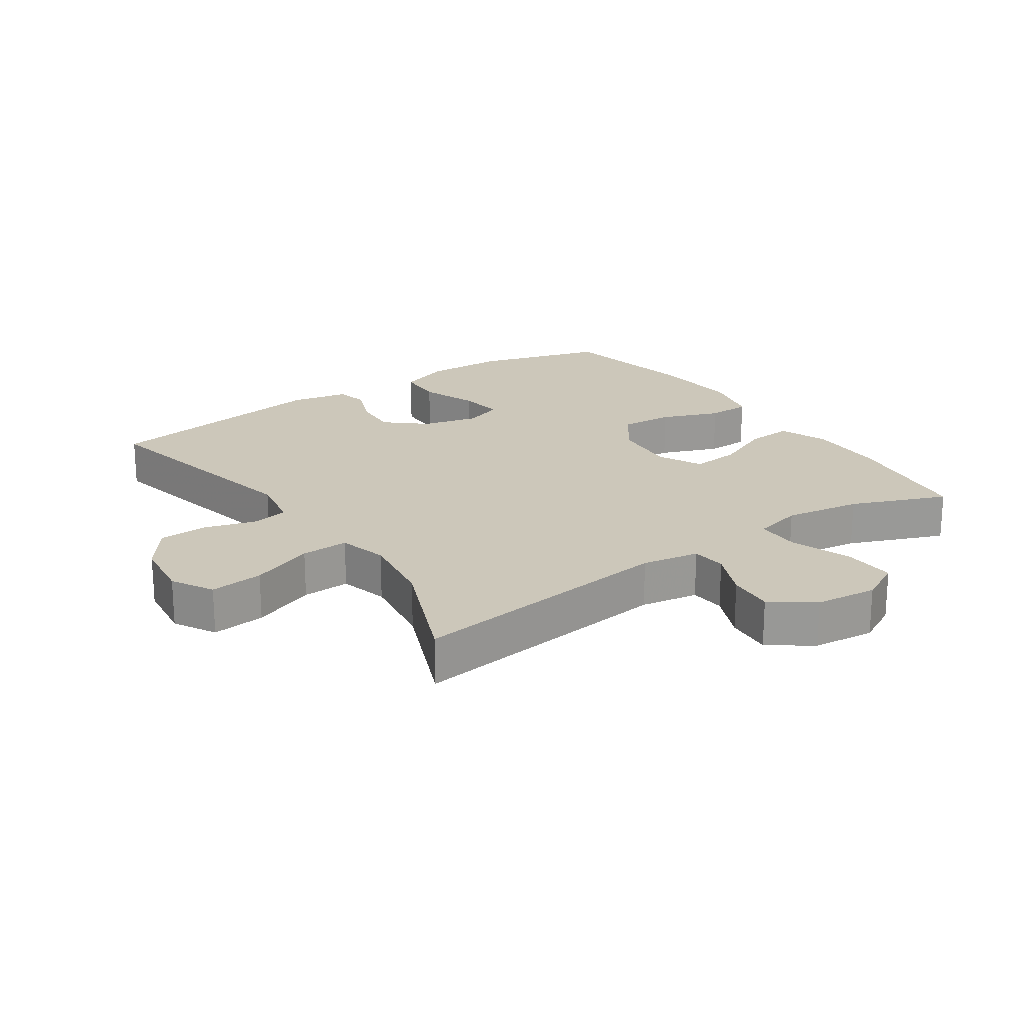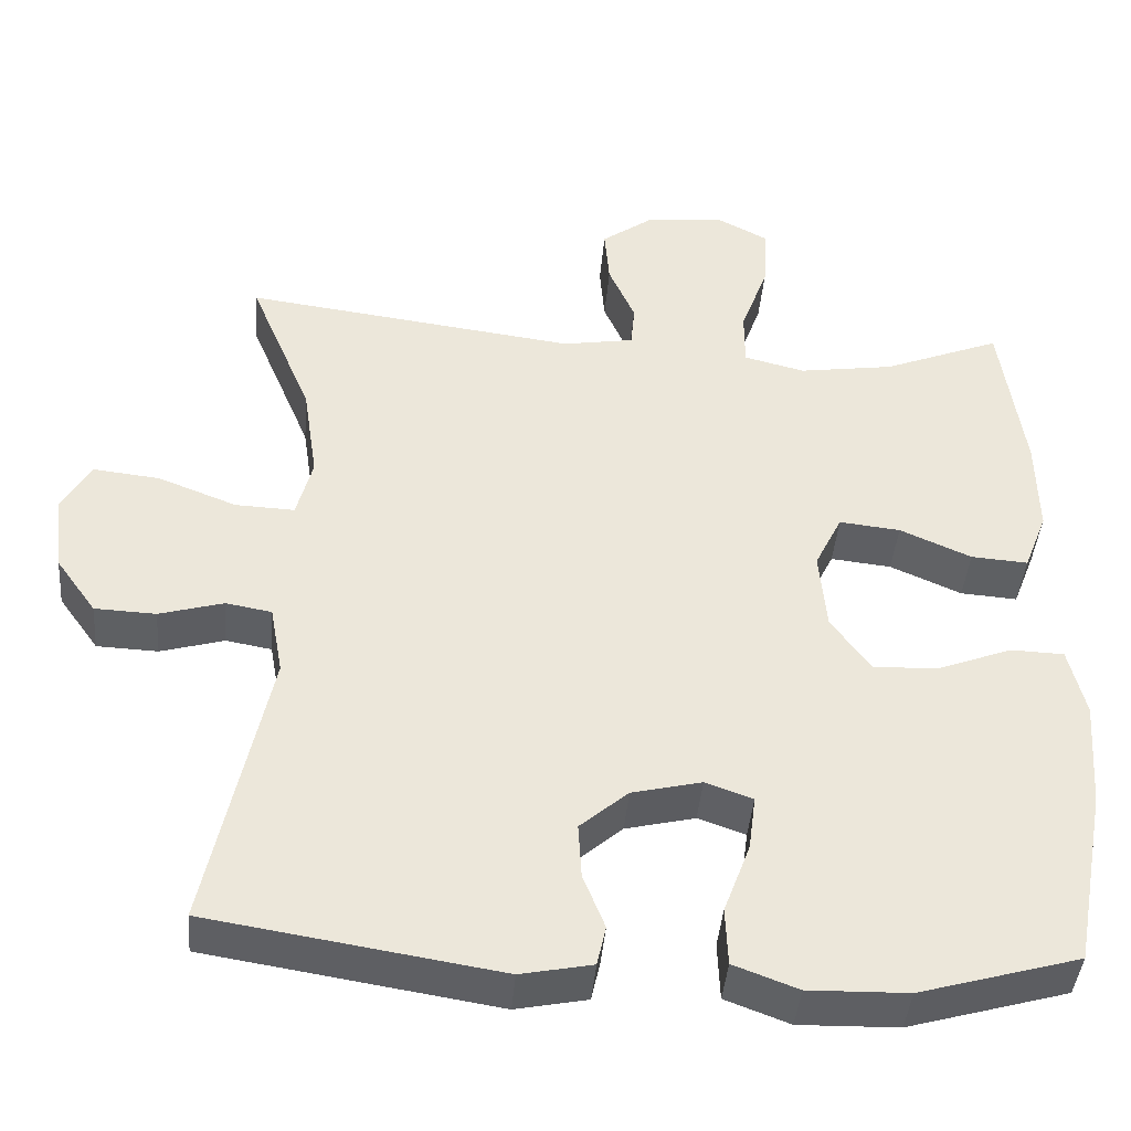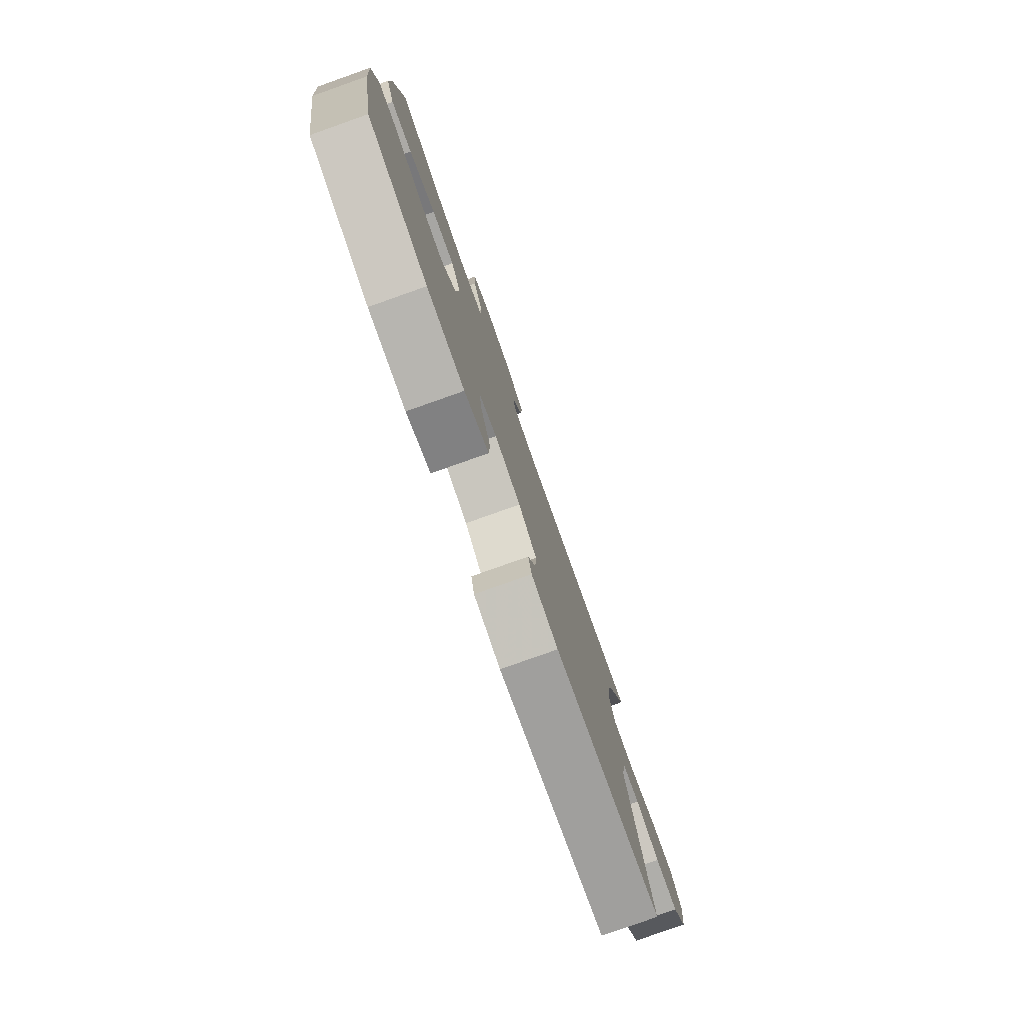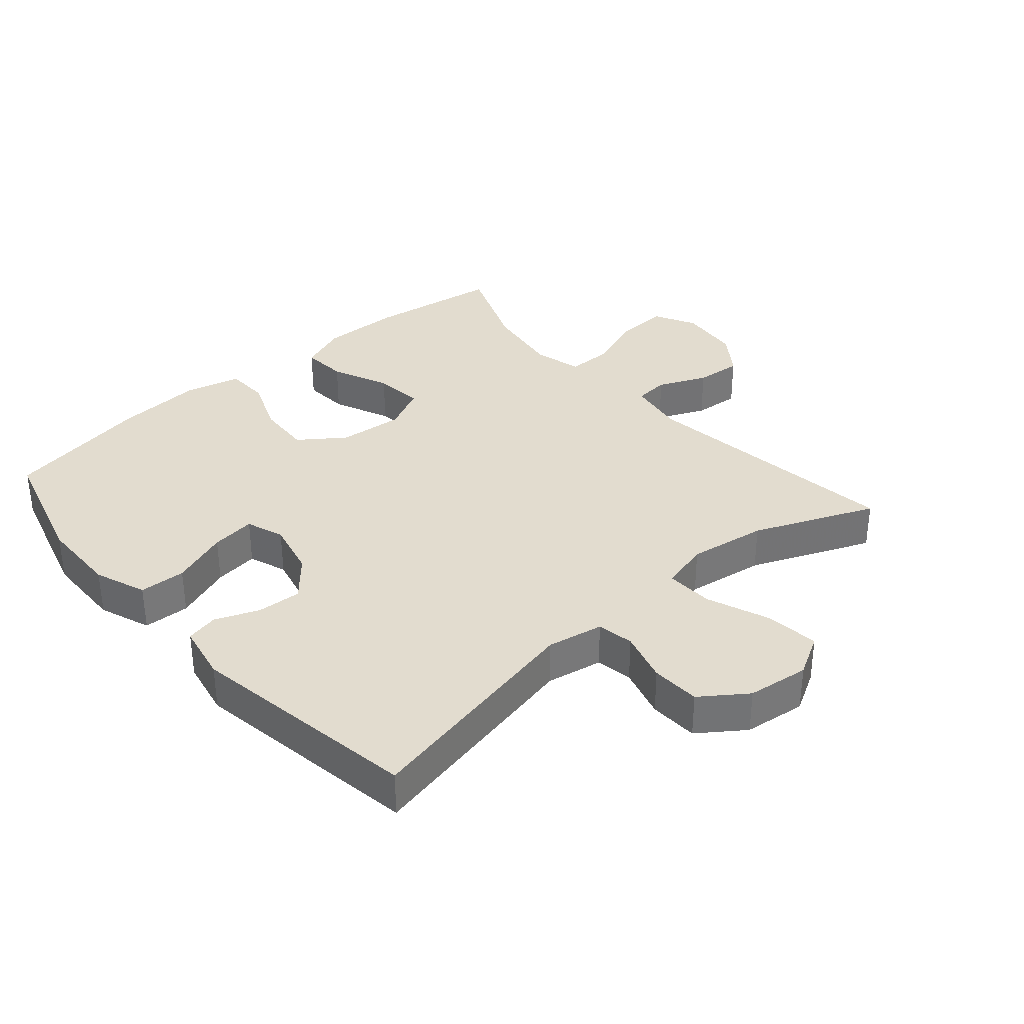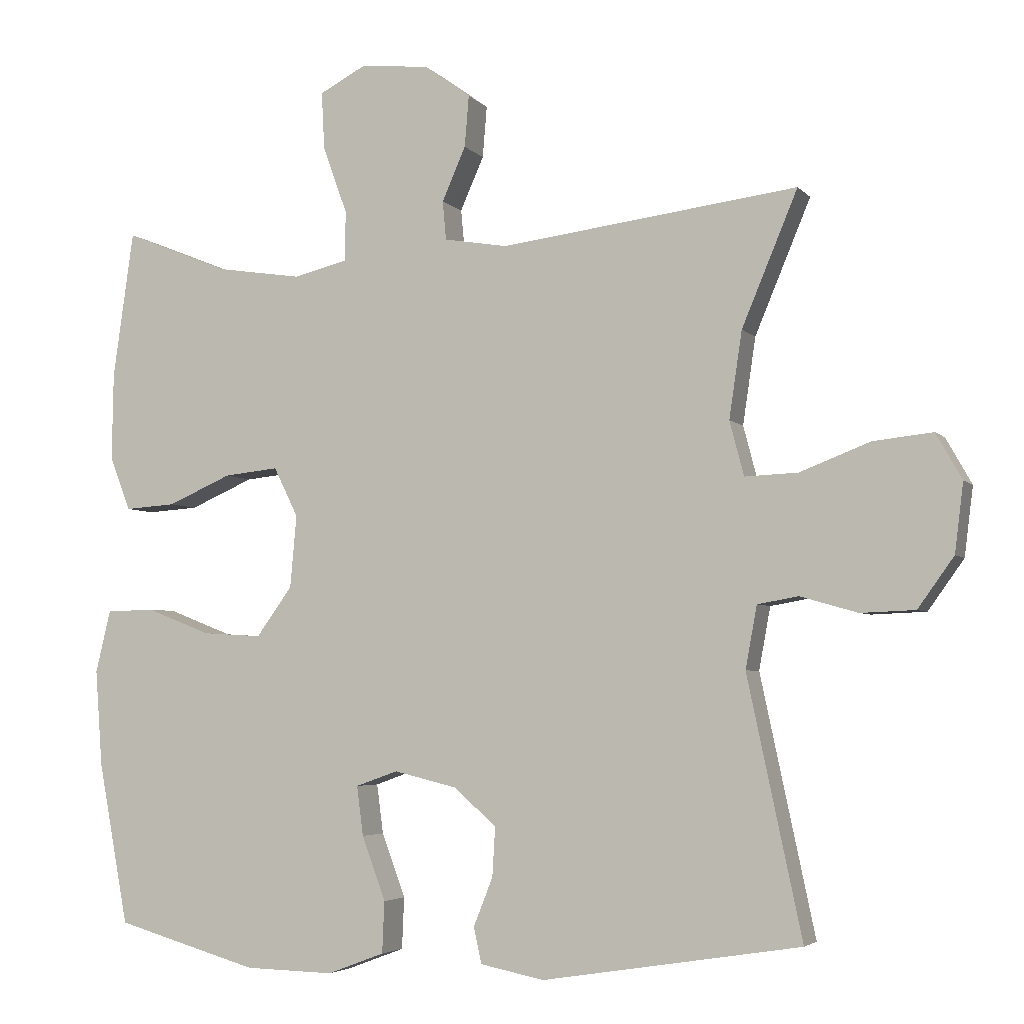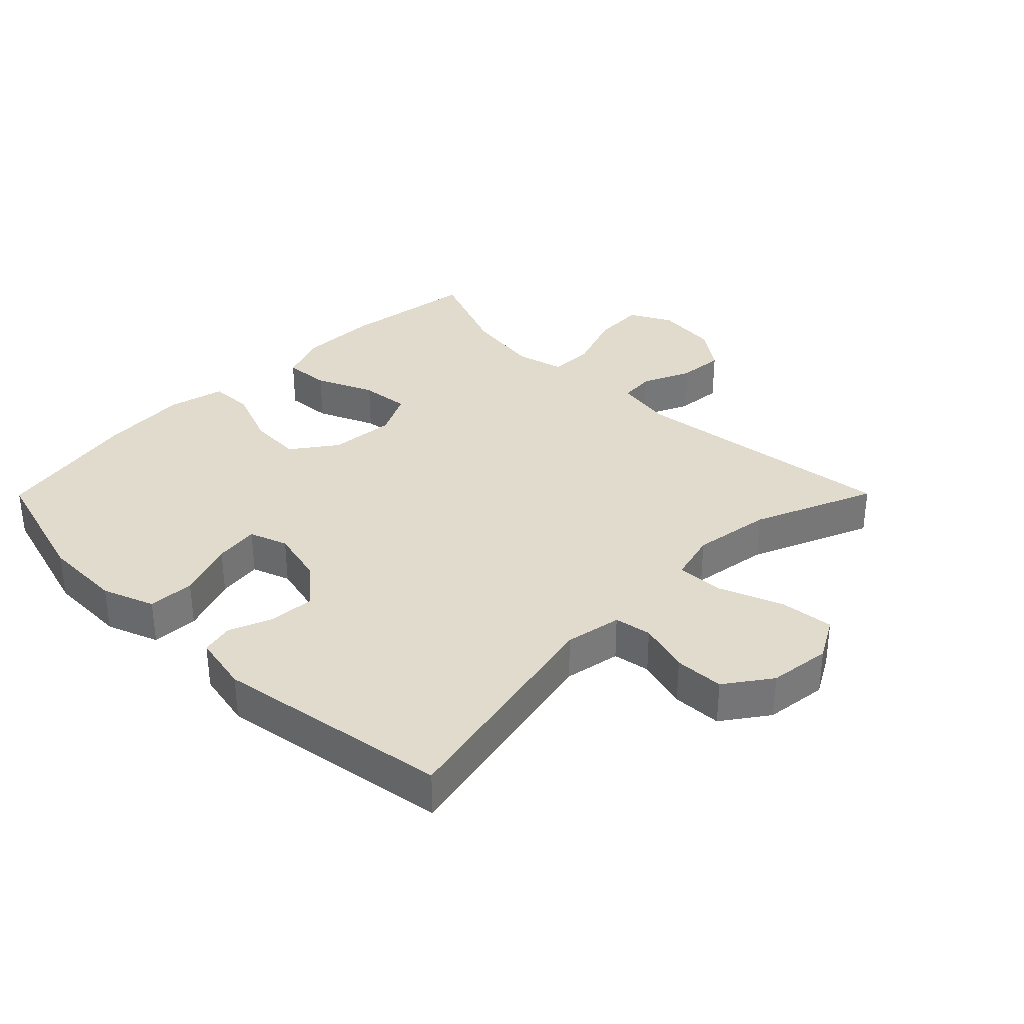
<metadata>
{"format":"obj","ext":"obj","renderer":"f3d","projection":"perspective","resolution":1024,"background":"white","views":[{"elev":21.3,"azim":-34.3,"up":"+Y"},{"elev":-42.0,"azim":-4.8,"up":"+Z"},{"elev":-79.6,"azim":109.5,"up":"+Z"},{"elev":34.6,"azim":-131.0,"up":"+Y"},{"elev":-4.2,"azim":-159.5,"up":"+Z"},{"elev":33.9,"azim":-135.2,"up":"+Y"}]}
</metadata>
<code>
v 0.5 0.07 0.5
v 0.529 0.07 0.294
v 0.531 0.07 0.172
v 0.502 0.07 0.097
v 0.431 0.07 0.102
v 0.342 0.07 0.141
v 0.266 0.07 0.149
v 0.232 0.07 0.08
v 0.241 0.07 -0.021
v 0.291 0.07 -0.09
v 0.374 0.07 -0.085
v 0.464 0.07 -0.05
v 0.531 0.07 -0.052
v 0.552 0.07 -0.139
v 0.542 0.07 -0.274
v 0.5 0.07 -0.5
v 0.301 0.07 -0.557
v 0.177 0.07 -0.56
v 0.097 0.07 -0.53
v 0.094 0.07 -0.458
v 0.127 0.07 -0.369
v 0.136 0.07 -0.3
v 0.077 0.07 -0.279
v -0.01 0.07 -0.3
v -0.07 0.07 -0.352
v -0.066 0.07 -0.421
v -0.039 0.07 -0.489
v -0.05 0.07 -0.539
v -0.139 0.07 -0.557
v -0.5 0.07 -0.5
v -0.424 0.07 -0.141
v -0.44 0.07 -0.054
v -0.497 0.07 -0.044
v -0.577 0.07 -0.067
v -0.653 0.07 -0.064
v -0.703 0.07 0.006
v -0.715 0.07 0.102
v -0.679 0.07 0.166
v -0.596 0.07 0.157
v -0.498 0.07 0.119
v -0.424 0.07 0.116
v -0.404 0.07 0.192
v -0.422 0.07 0.313
v -0.5 0.07 0.5
v -0.085 0.07 0.447
v 0.004 0.07 0.462
v 0.009 0.07 0.516
v -0.024 0.07 0.591
v -0.03 0.07 0.663
v 0.035 0.07 0.71
v 0.131 0.07 0.72
v 0.196 0.07 0.686
v 0.192 0.07 0.606
v 0.158 0.07 0.512
v 0.158 0.07 0.442
v 0.234 0.07 0.423
v 0.353 0.07 0.441
v 0.5 0 0.5
v 0.529 0 0.294
v 0.531 0 0.172
v 0.502 0 0.097
v 0.431 0 0.102
v 0.342 0 0.141
v 0.266 0 0.149
v 0.232 0 0.08
v 0.241 0 -0.021
v 0.291 0 -0.09
v 0.374 0 -0.085
v 0.464 0 -0.05
v 0.531 0 -0.052
v 0.552 0 -0.139
v 0.542 0 -0.274
v 0.5 0 -0.5
v 0.301 0 -0.557
v 0.177 0 -0.56
v 0.097 0 -0.53
v 0.094 0 -0.458
v 0.127 0 -0.369
v 0.136 0 -0.3
v 0.077 0 -0.279
v -0.01 0 -0.3
v -0.07 0 -0.352
v -0.066 0 -0.421
v -0.039 0 -0.489
v -0.05 0 -0.539
v -0.139 0 -0.557
v -0.5 0 -0.5
v -0.424 0 -0.141
v -0.44 0 -0.054
v -0.497 0 -0.044
v -0.577 0 -0.067
v -0.653 0 -0.064
v -0.703 0 0.006
v -0.715 0 0.102
v -0.679 0 0.166
v -0.596 0 0.157
v -0.498 0 0.119
v -0.424 0 0.116
v -0.404 0 0.192
v -0.422 0 0.313
v -0.5 0 0.5
v -0.085 0 0.447
v 0.004 0 0.462
v 0.009 0 0.516
v -0.024 0 0.591
v -0.03 0 0.663
v 0.035 0 0.71
v 0.131 0 0.72
v 0.196 0 0.686
v 0.192 0 0.606
v 0.158 0 0.512
v 0.158 0 0.442
v 0.234 0 0.423
v 0.353 0 0.441
f 52 53 54
f 51 52 54
f 50 51 54
f 49 50 54
f 48 49 54
f 47 48 54
f 46 47 54 55
f 45 46 55 56
f 43 44 45
f 42 43 45 56
f 38 39 40
f 37 38 40
f 36 37 40
f 35 36 40
f 34 35 40
f 33 34 40
f 32 33 40 41
f 42 56 57
f 41 42 57
f 32 41 57
f 31 32 57
f 29 30 31
f 28 29 31
f 27 28 31
f 26 27 31
f 19 20 21
f 18 19 21
f 17 18 21
f 16 17 21
f 15 16 21
f 14 15 21
f 13 14 21
f 12 13 21
f 11 12 21
f 10 11 21 22
f 9 10 22 23
f 4 5 6
f 3 4 6
f 2 3 6
f 1 2 6
f 57 1 6
f 57 6 7
f 31 57 7 8
f 25 26 31
f 31 8 9
f 25 31 9
f 24 25 9
f 9 23 24
f 111 110 109
f 111 109 108
f 111 108 107
f 111 107 106
f 111 106 105
f 111 105 104
f 112 111 104 103
f 113 112 103 102
f 102 101 100
f 113 102 100 99
f 97 96 95
f 97 95 94
f 97 94 93
f 97 93 92
f 97 92 91
f 97 91 90
f 98 97 90 89
f 114 113 99
f 114 99 98
f 114 98 89
f 114 89 88
f 88 87 86
f 88 86 85
f 88 85 84
f 88 84 83
f 78 77 76
f 78 76 75
f 78 75 74
f 78 74 73
f 78 73 72
f 78 72 71
f 78 71 70
f 78 70 69
f 78 69 68
f 79 78 68 67
f 80 79 67 66
f 63 62 61
f 63 61 60
f 63 60 59
f 63 59 58
f 63 58 114
f 64 63 114
f 65 64 114 88
f 88 83 82
f 66 65 88
f 66 88 82
f 66 82 81
f 81 80 66
f 1 58 59 2
f 2 59 60 3
f 3 60 61 4
f 4 61 62 5
f 5 62 63 6
f 6 63 64 7
f 7 64 65 8
f 8 65 66 9
f 9 66 67 10
f 10 67 68 11
f 11 68 69 12
f 12 69 70 13
f 13 70 71 14
f 14 71 72 15
f 15 72 73 16
f 16 73 74 17
f 17 74 75 18
f 18 75 76 19
f 19 76 77 20
f 20 77 78 21
f 21 78 79 22
f 22 79 80 23
f 23 80 81 24
f 24 81 82 25
f 25 82 83 26
f 26 83 84 27
f 27 84 85 28
f 28 85 86 29
f 29 86 87 30
f 30 87 88 31
f 31 88 89 32
f 32 89 90 33
f 33 90 91 34
f 34 91 92 35
f 35 92 93 36
f 36 93 94 37
f 37 94 95 38
f 38 95 96 39
f 39 96 97 40
f 40 97 98 41
f 41 98 99 42
f 42 99 100 43
f 43 100 101 44
f 44 101 102 45
f 45 102 103 46
f 46 103 104 47
f 47 104 105 48
f 48 105 106 49
f 49 106 107 50
f 50 107 108 51
f 51 108 109 52
f 52 109 110 53
f 53 110 111 54
f 54 111 112 55
f 55 112 113 56
f 56 113 114 57
f 57 114 58 1

</code>
